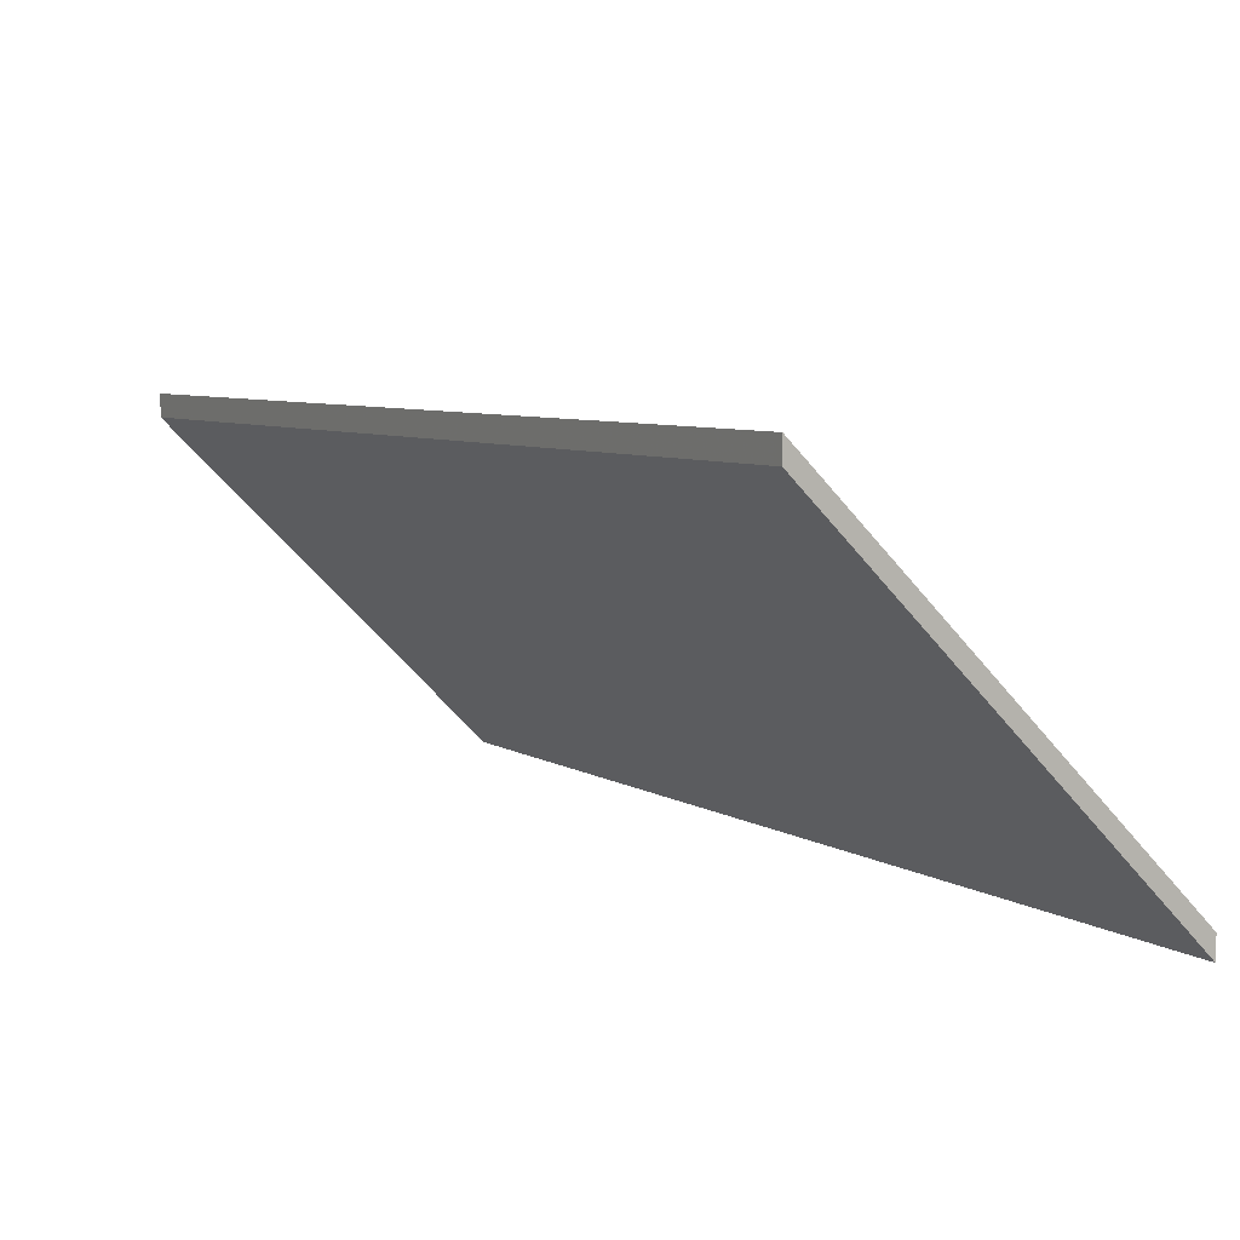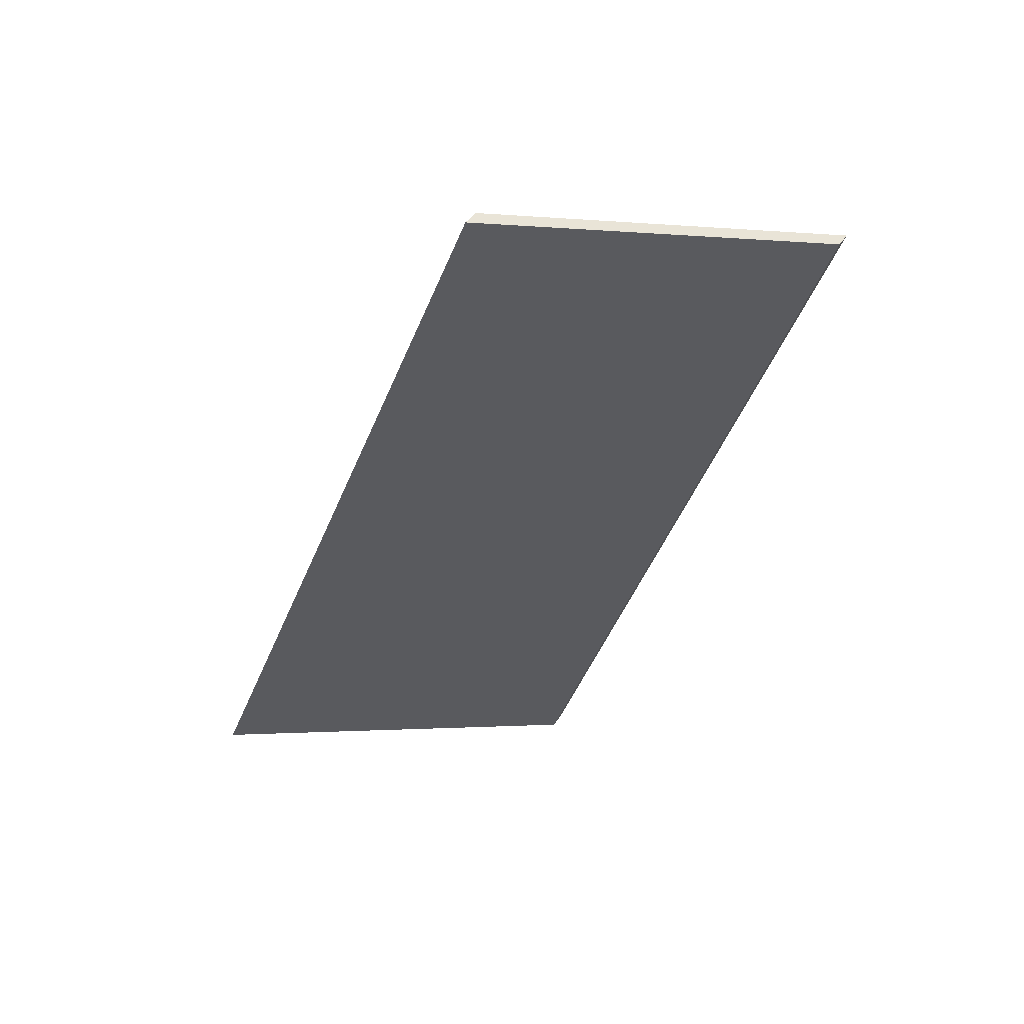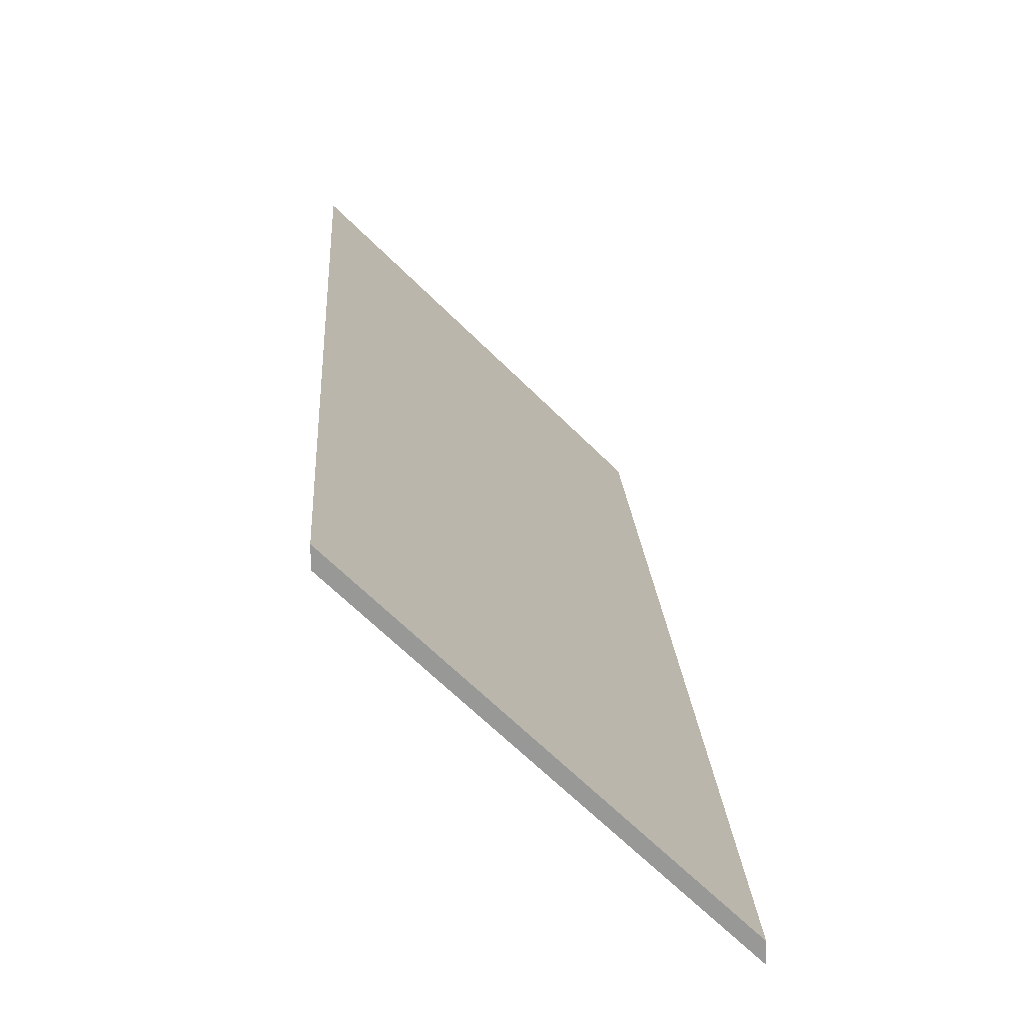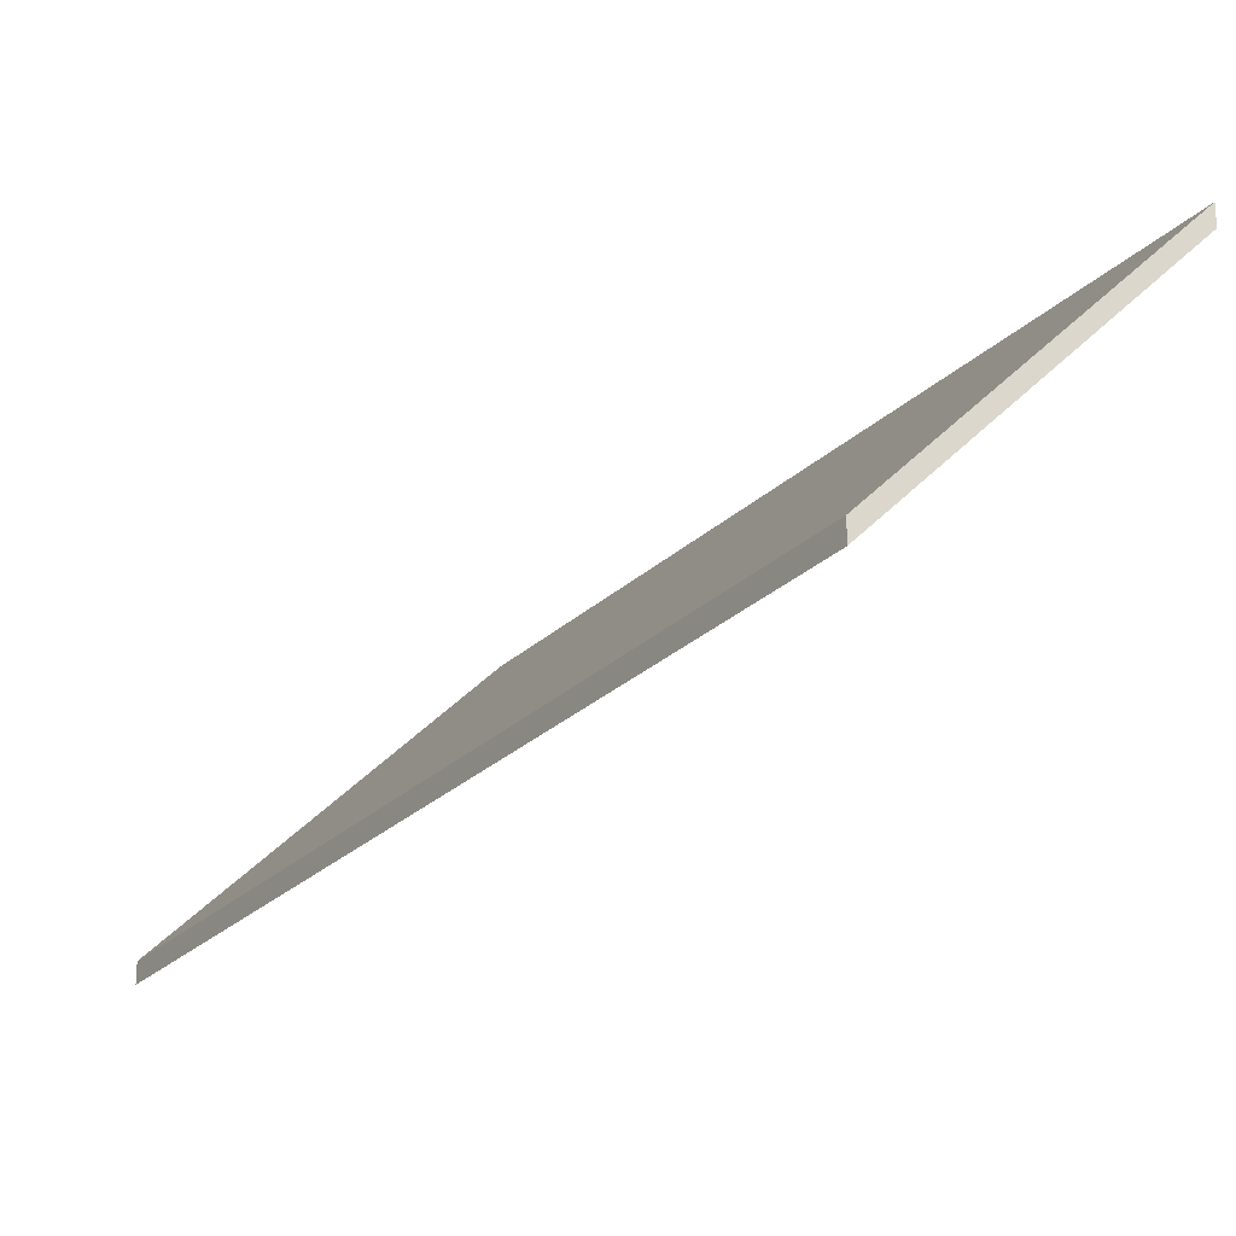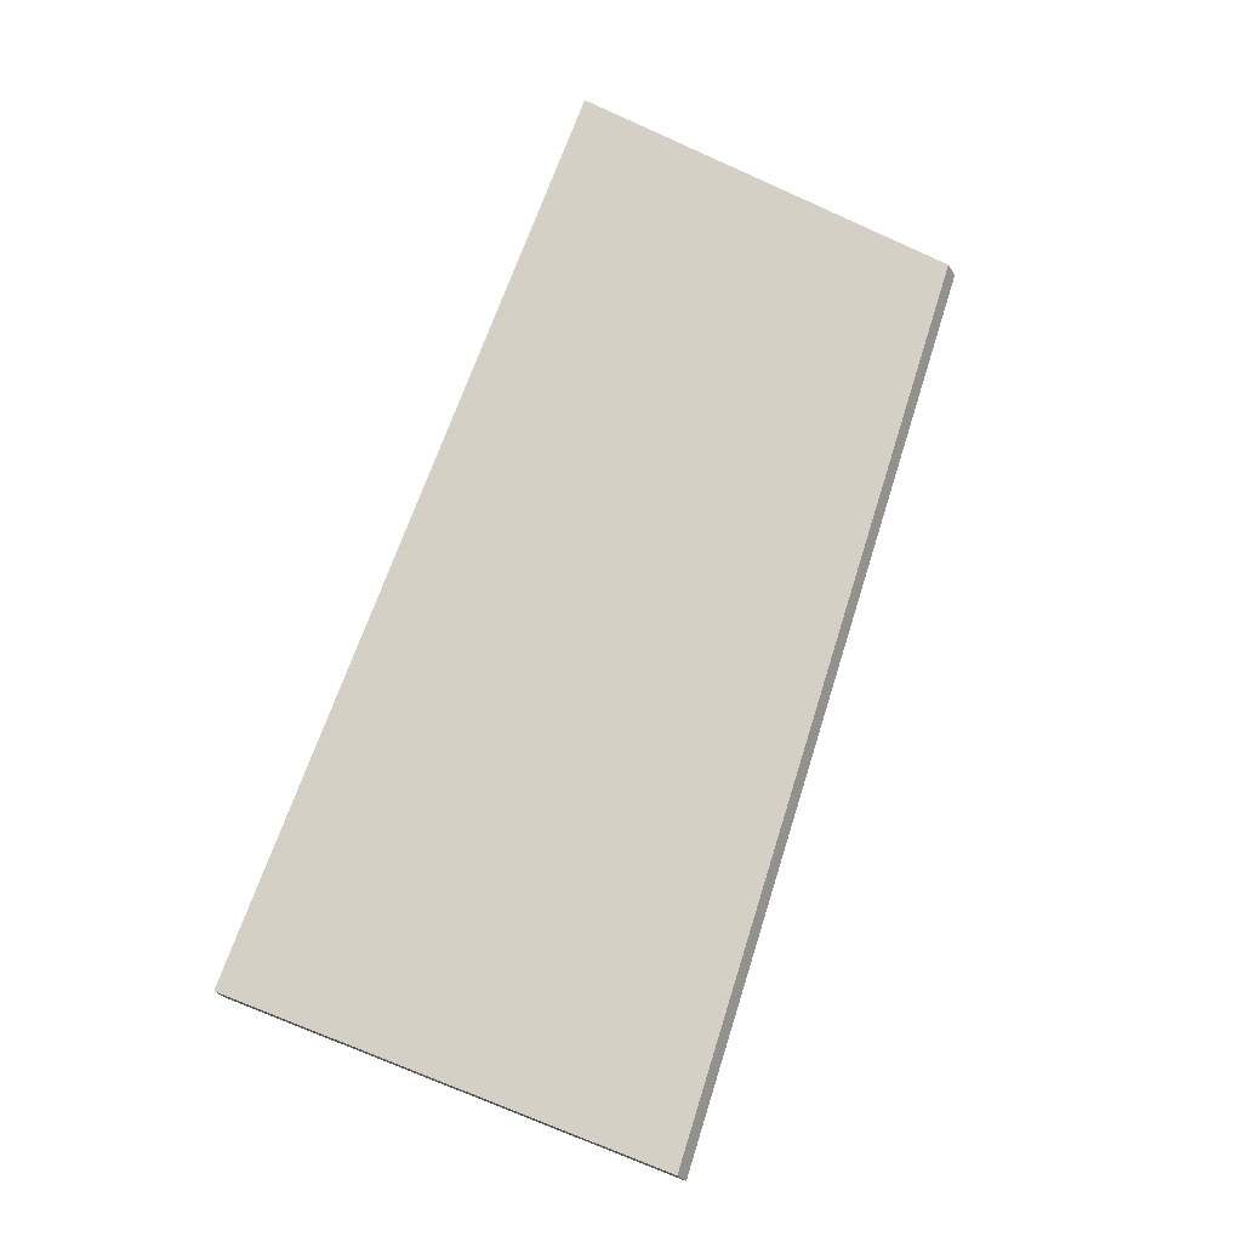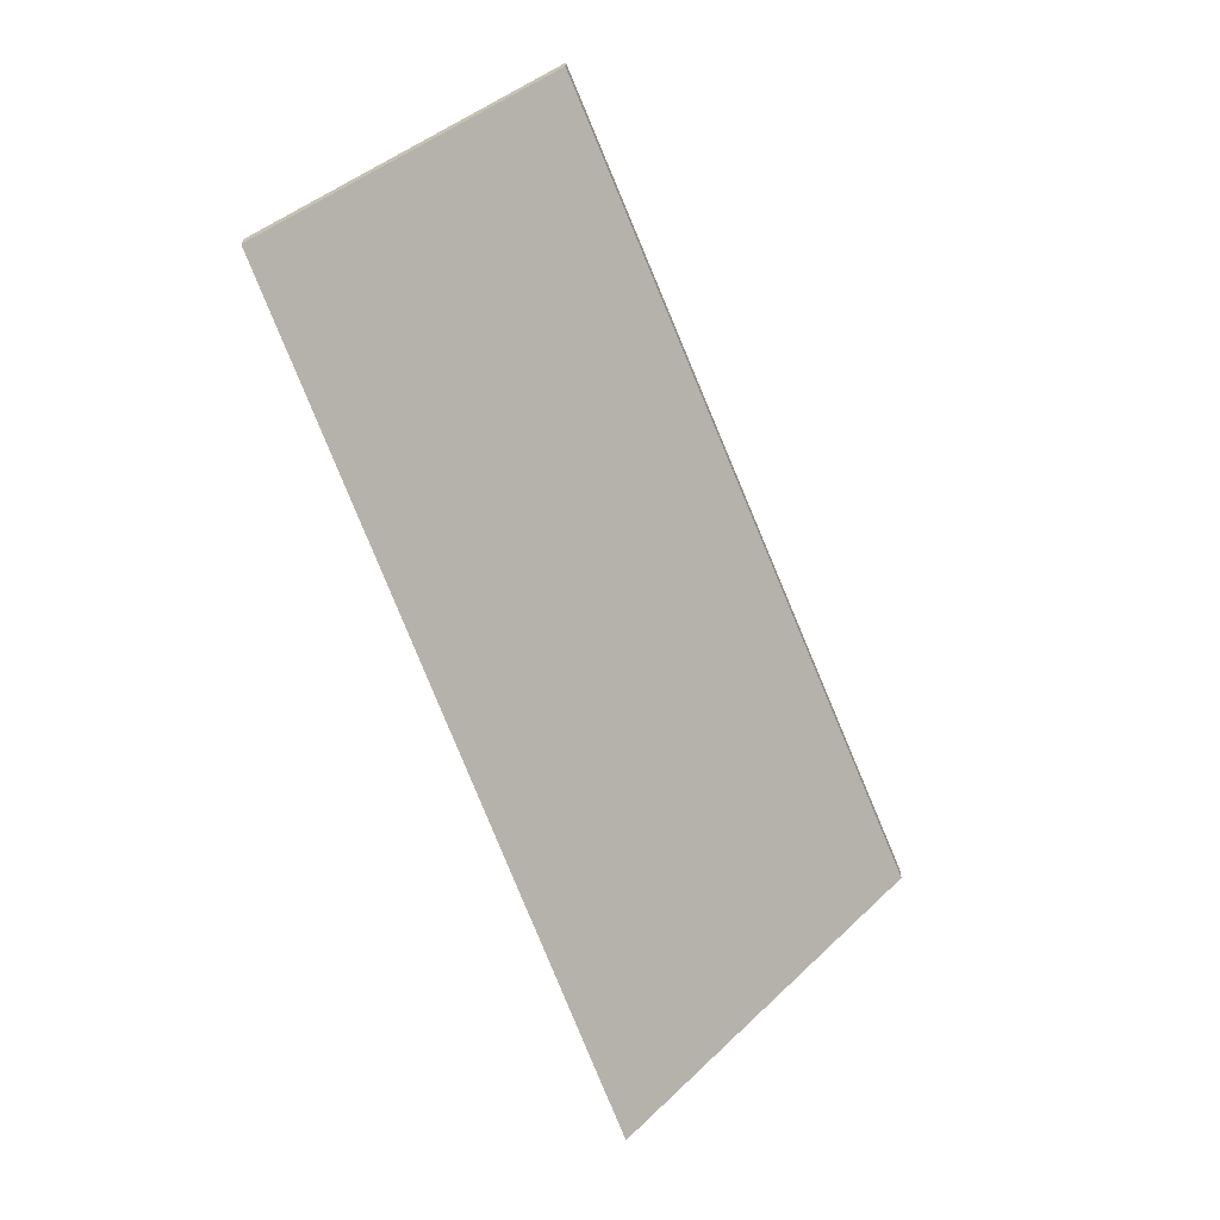
<metadata>
{"format":"obj","ext":"obj","renderer":"f3d","projection":"perspective","resolution":1024,"background":"white","views":[{"elev":7.5,"azim":171.7,"up":"+Y"},{"elev":40.0,"azim":29.3,"up":"+Z"},{"elev":21.9,"azim":-162.1,"up":"+Y"},{"elev":-23.8,"azim":-9.6,"up":"+Y"},{"elev":-29.3,"azim":26.7,"up":"+Z"},{"elev":22.9,"azim":-179.1,"up":"+Z"}]}
</metadata>
<code>
v 2.991 -0.04011 -0.05395
v 2.95 -0.08415 -0.0375
v 3 -0.08415 0.08313
v 3.037 -0.04449 0.06933
v 2.991 -0.04274 -0.05395
v 3.037 -0.04713 0.06933
v 3 -0.08678 0.08313
v 2.95 -0.08678 -0.0375
v 3.037 -0.04713 0.06933
v 2.991 -0.04274 -0.05395
v 2.991 -0.04011 -0.05395
v 3.037 -0.04449 0.06933
v 3 -0.08678 0.08313
v 3.037 -0.04713 0.06933
v 3.037 -0.04449 0.06933
v 3 -0.08415 0.08313
v 2.95 -0.08678 -0.0375
v 3 -0.08678 0.08313
v 3 -0.08415 0.08313
v 2.95 -0.08415 -0.0375
v 2.991 -0.04274 -0.05395
v 2.95 -0.08678 -0.0375
v 2.95 -0.08415 -0.0375
v 2.991 -0.04011 -0.05395
f 1 2 3
f 1 3 4
f 5 6 7
f 5 7 8
f 9 10 11
f 9 11 12
f 13 14 15
f 13 15 16
f 17 18 19
f 17 19 20
f 21 22 23
f 21 23 24

</code>
